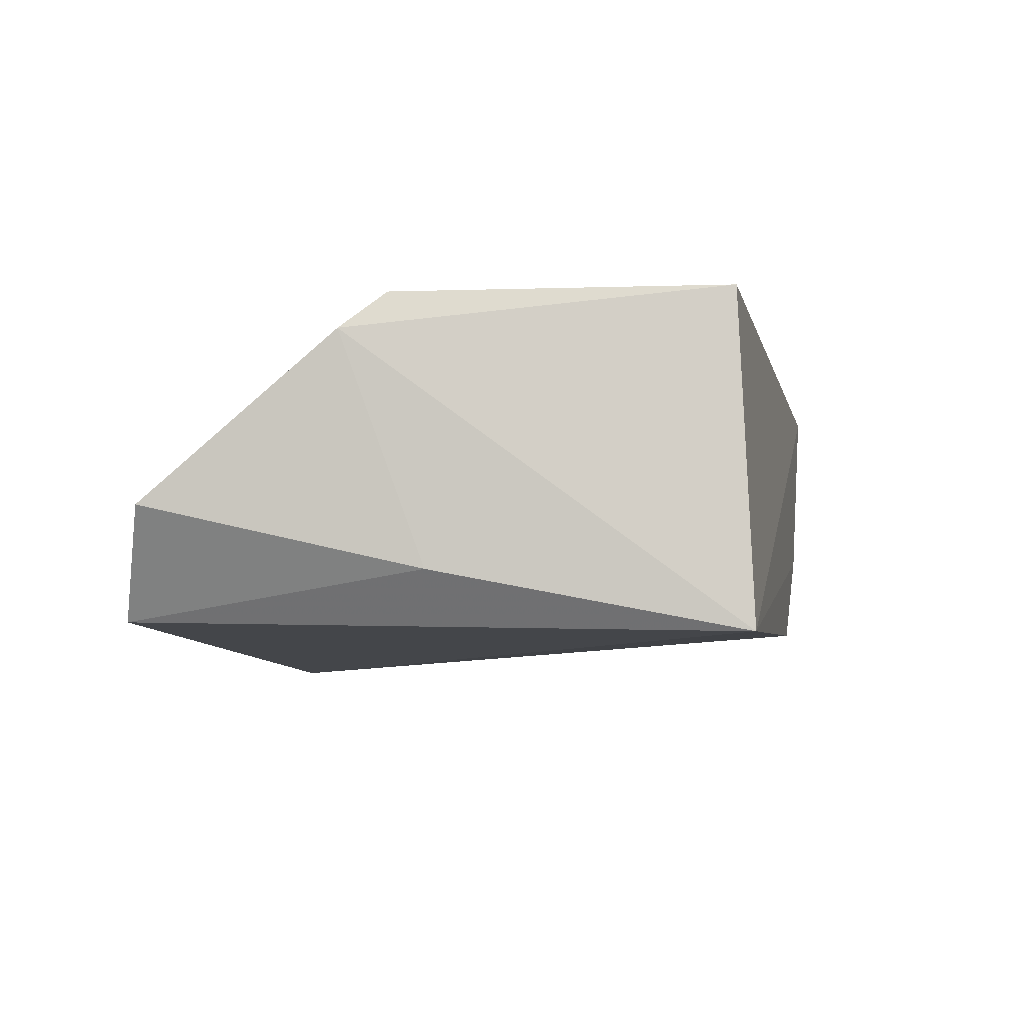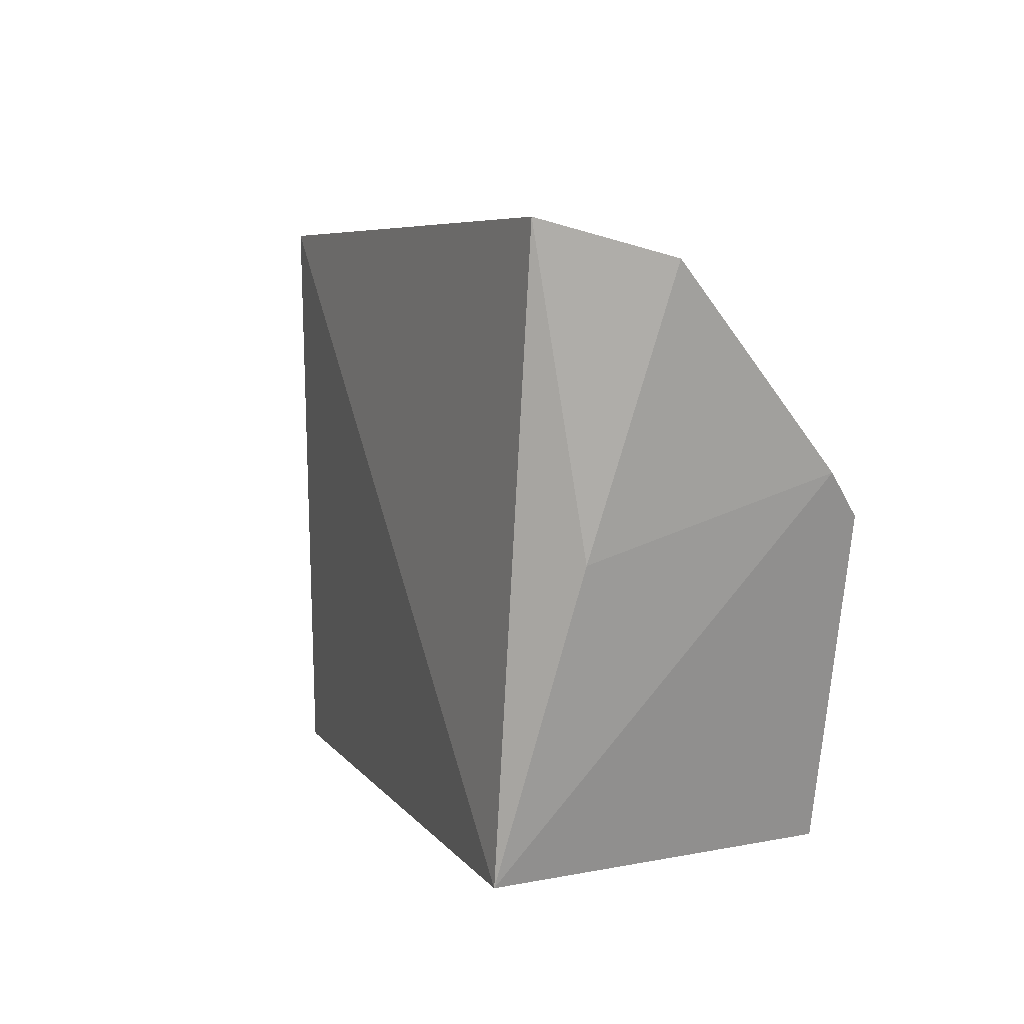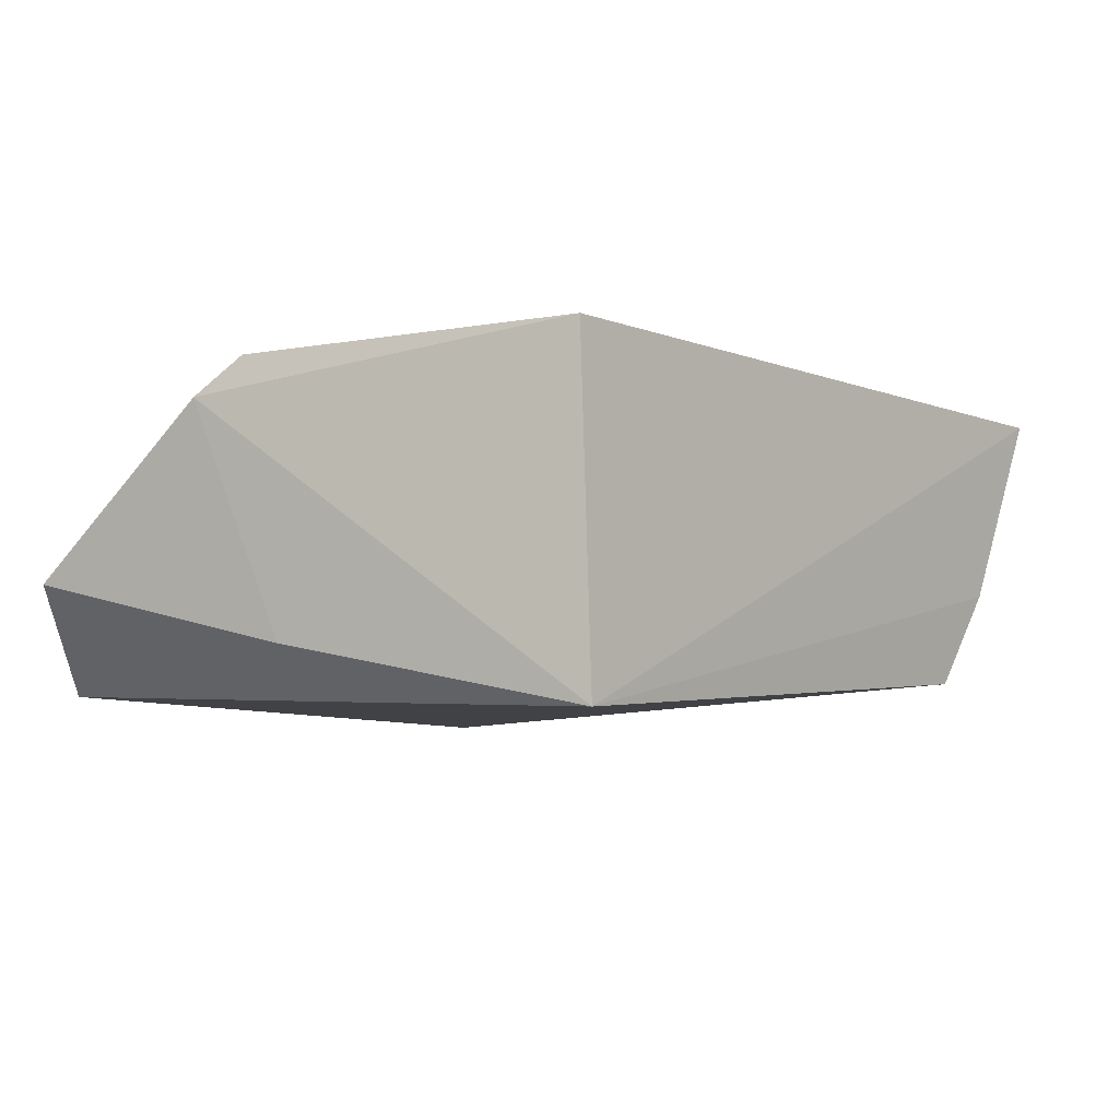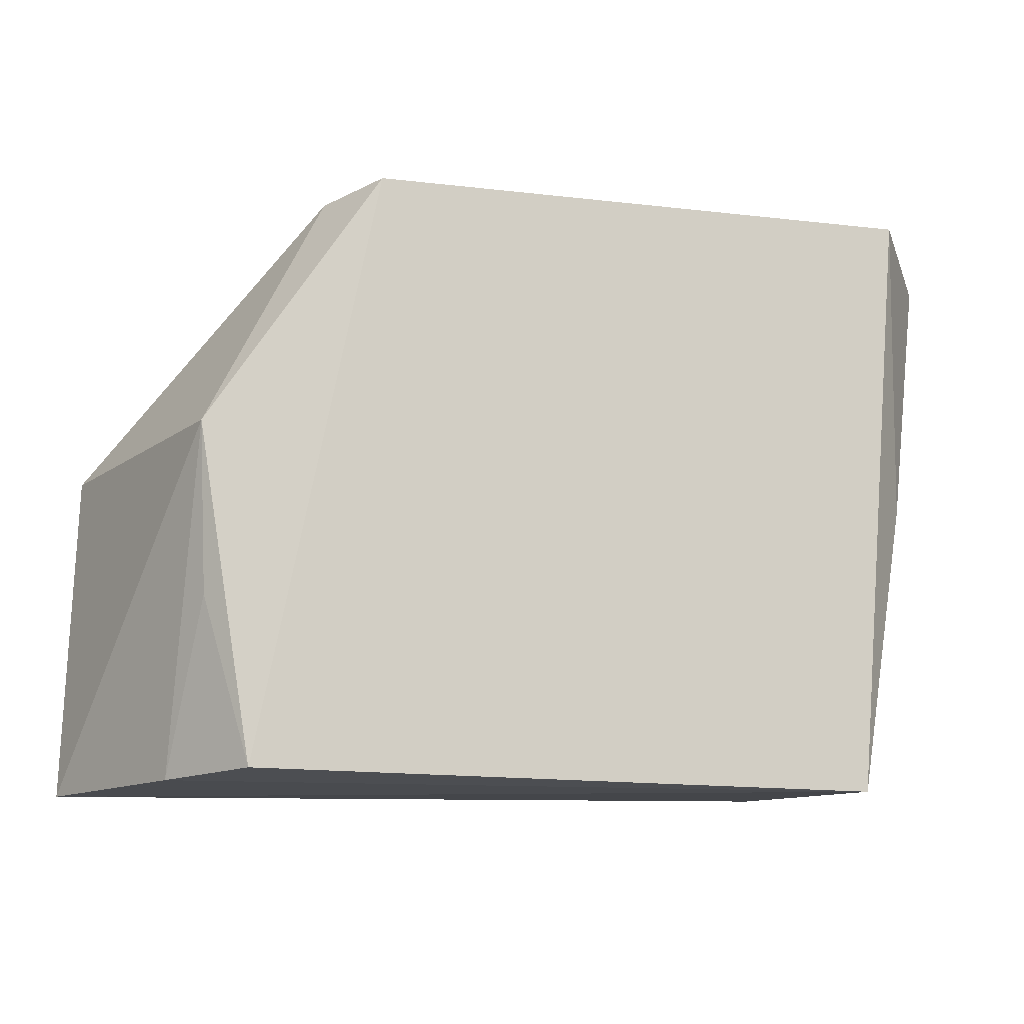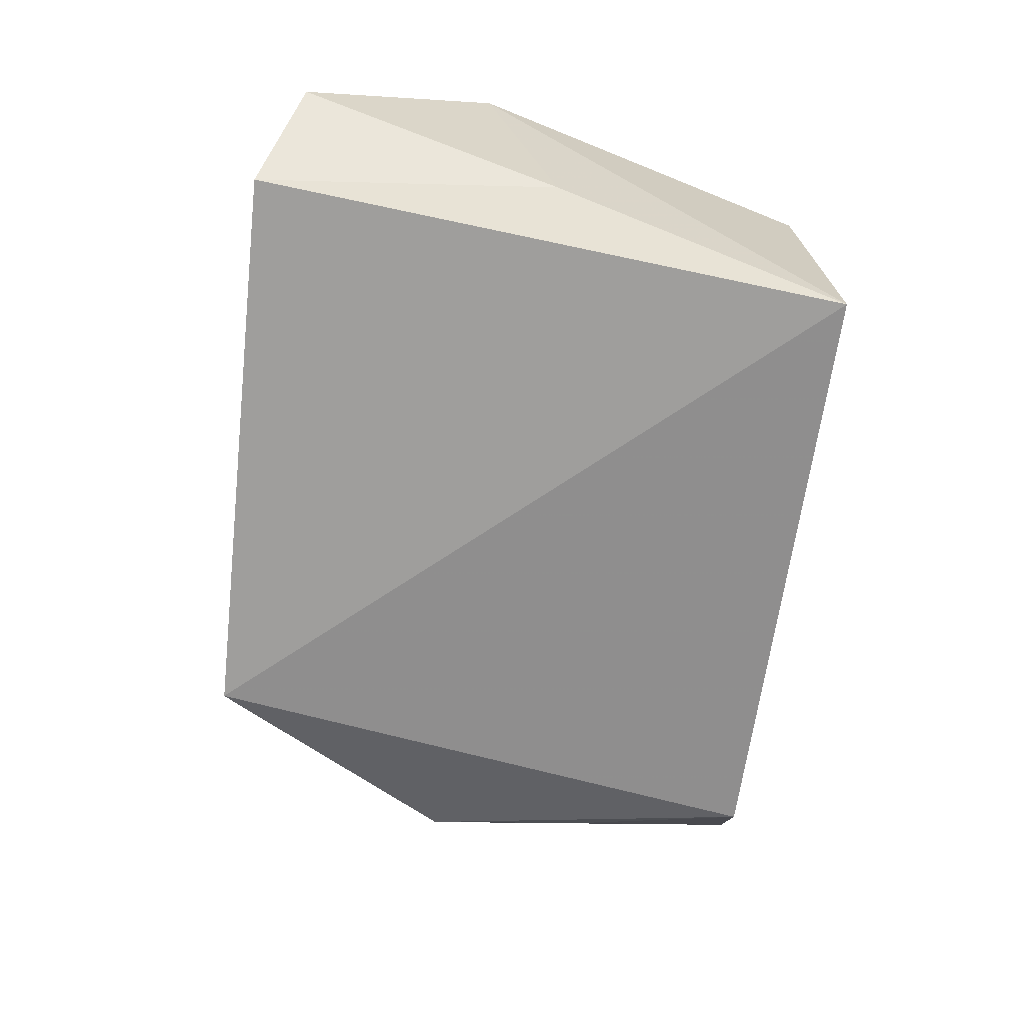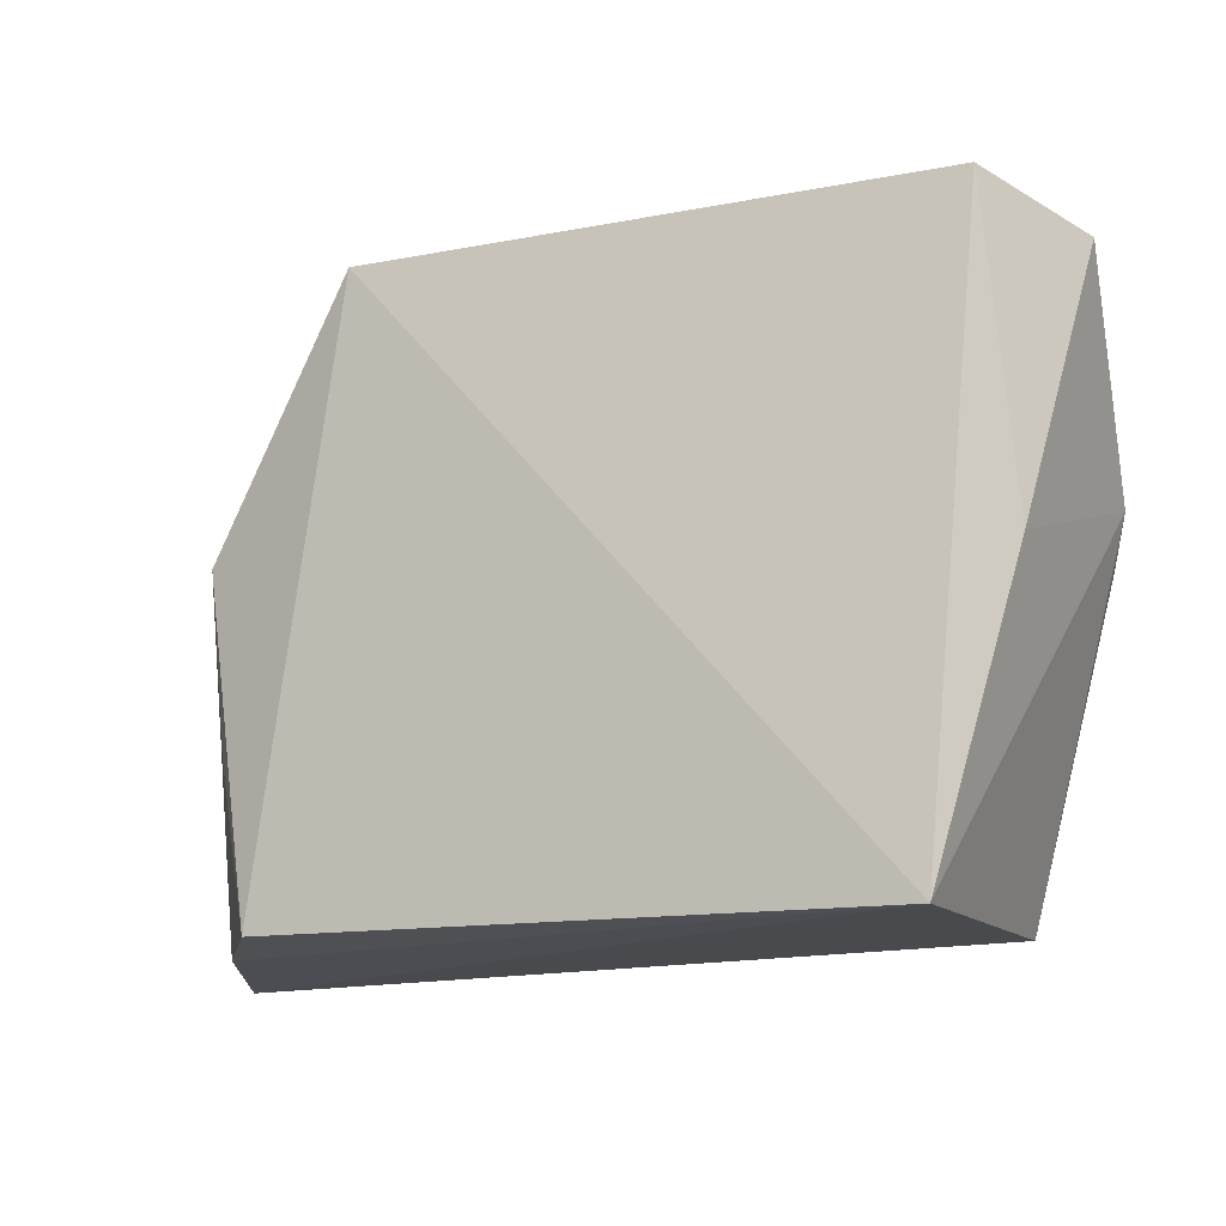
<metadata>
{"format":"obj","ext":"obj","renderer":"f3d","projection":"perspective","resolution":1024,"background":"white","views":[{"elev":-6.7,"azim":-78.2,"up":"+Z"},{"elev":6.7,"azim":-113.1,"up":"+Y"},{"elev":-4.5,"azim":-50.8,"up":"+Z"},{"elev":-12.2,"azim":165.2,"up":"+Y"},{"elev":-67.9,"azim":-96.7,"up":"+Z"},{"elev":-15.4,"azim":-156.7,"up":"+Y"}]}
</metadata>
<code>
v 0.04504 0.03841 0.05026
v 0.04561 0.02227 0.05011
v 0.04038 0.03884 0.03679
v 0.005691 0.05094 0.03551
v 0.004112 0.03813 0.05021
v 0.008288 0.02211 0.03491
v 0.03471 0.05013 0.0374
v 0.008379 0.02278 0.05078
v 0.03783 0.02271 0.03625
v 0.002231 0.04924 0.04057
v 0.03249 0.05052 0.03405
v 0.003157 0.04018 0.04843
v 0.0411 0.02243 0.04082
v 0.004867 0.03654 0.03767
v 0.03993 0.03073 0.03751
f 1 2 3
f 7 1 3
f 8 2 1
f 8 1 5
f 8 6 2
f 10 7 4
f 10 1 7
f 11 7 3
f 11 4 7
f 11 3 9
f 11 9 6
f 11 6 4
f 12 8 5
f 12 6 8
f 12 5 1
f 12 1 10
f 13 3 2
f 13 2 6
f 13 6 9
f 14 10 4
f 14 4 6
f 14 12 10
f 14 6 12
f 15 13 9
f 15 9 3
f 15 3 13

</code>
